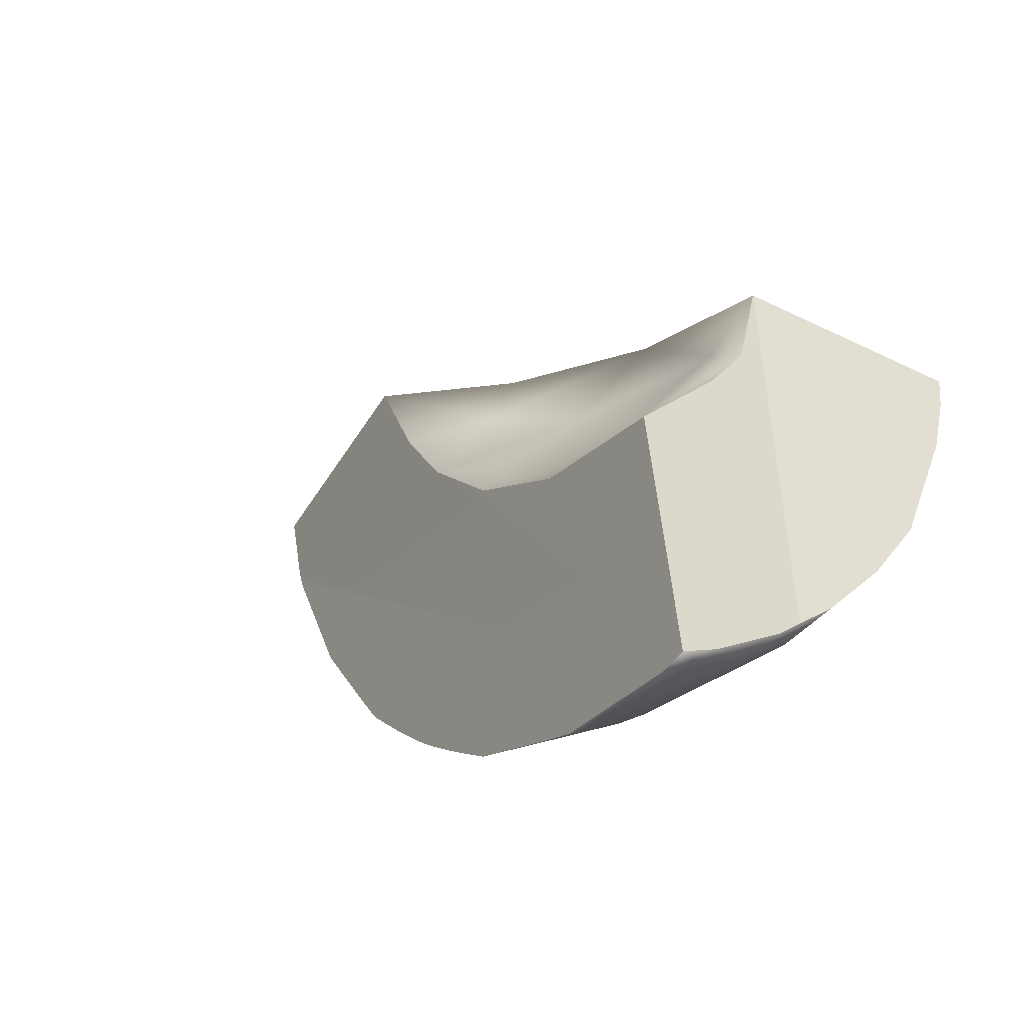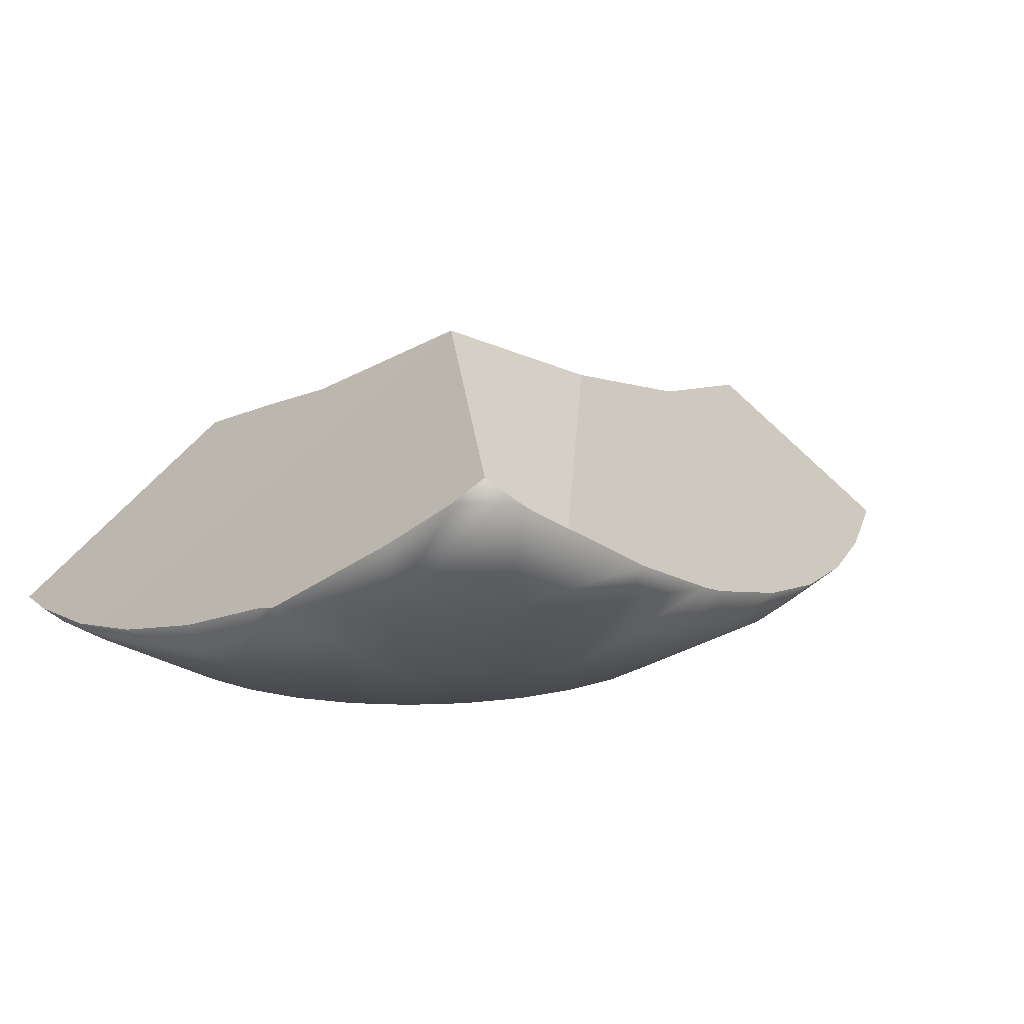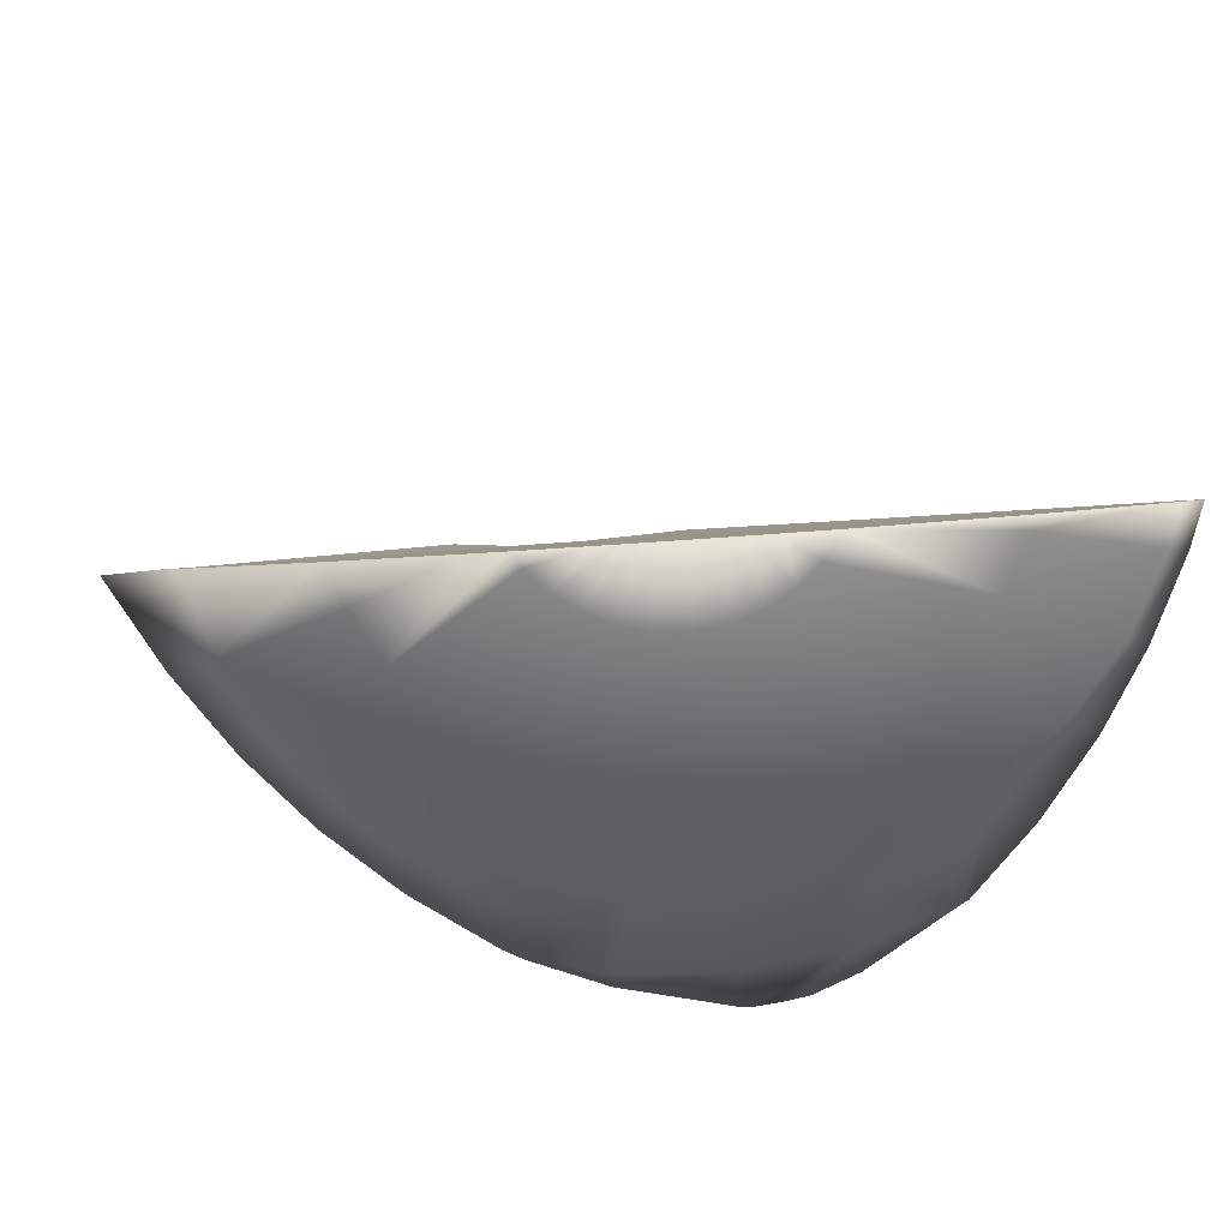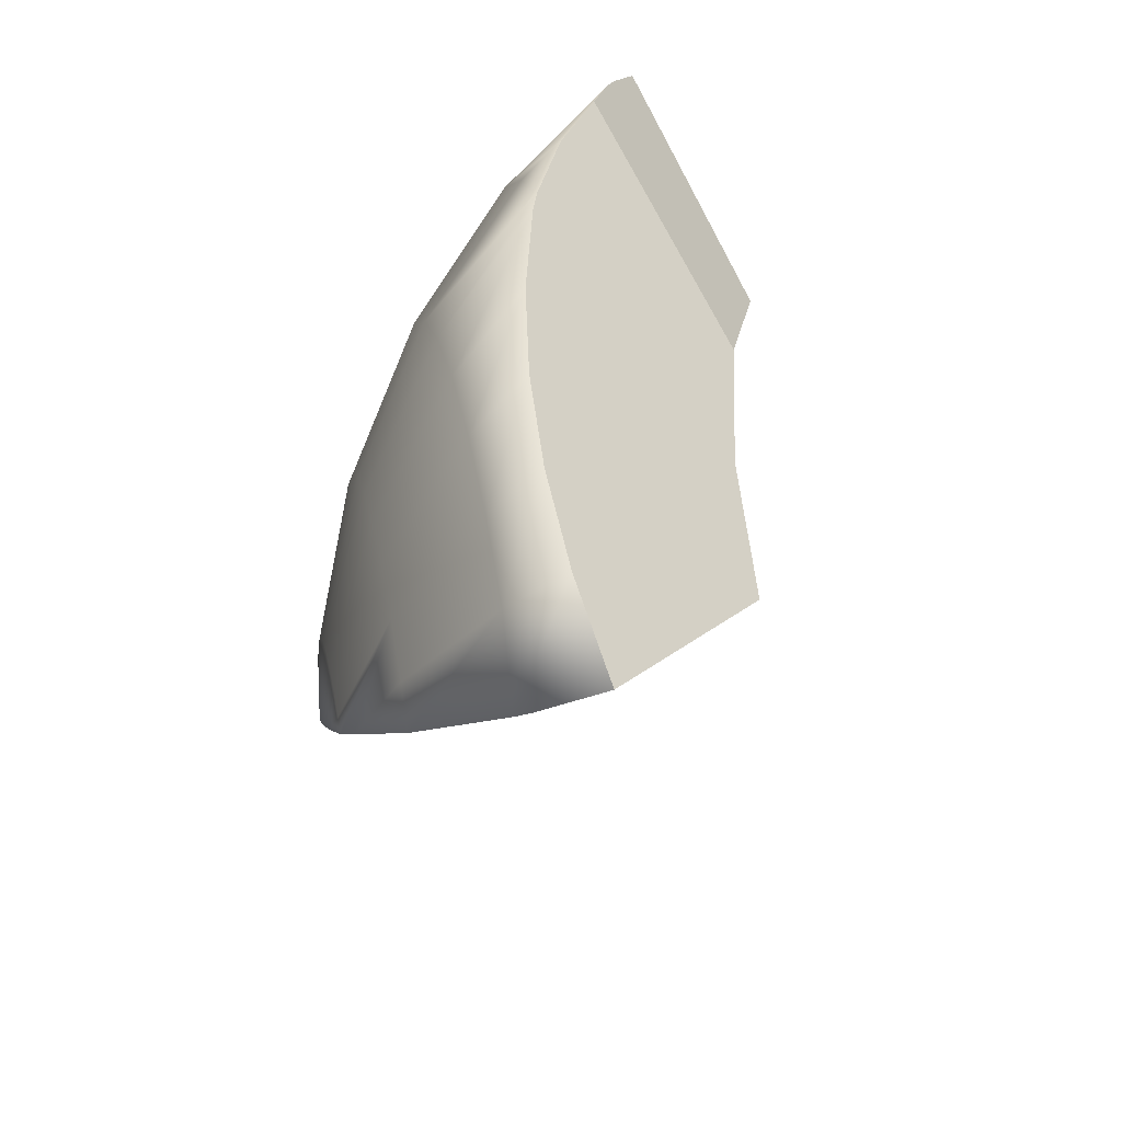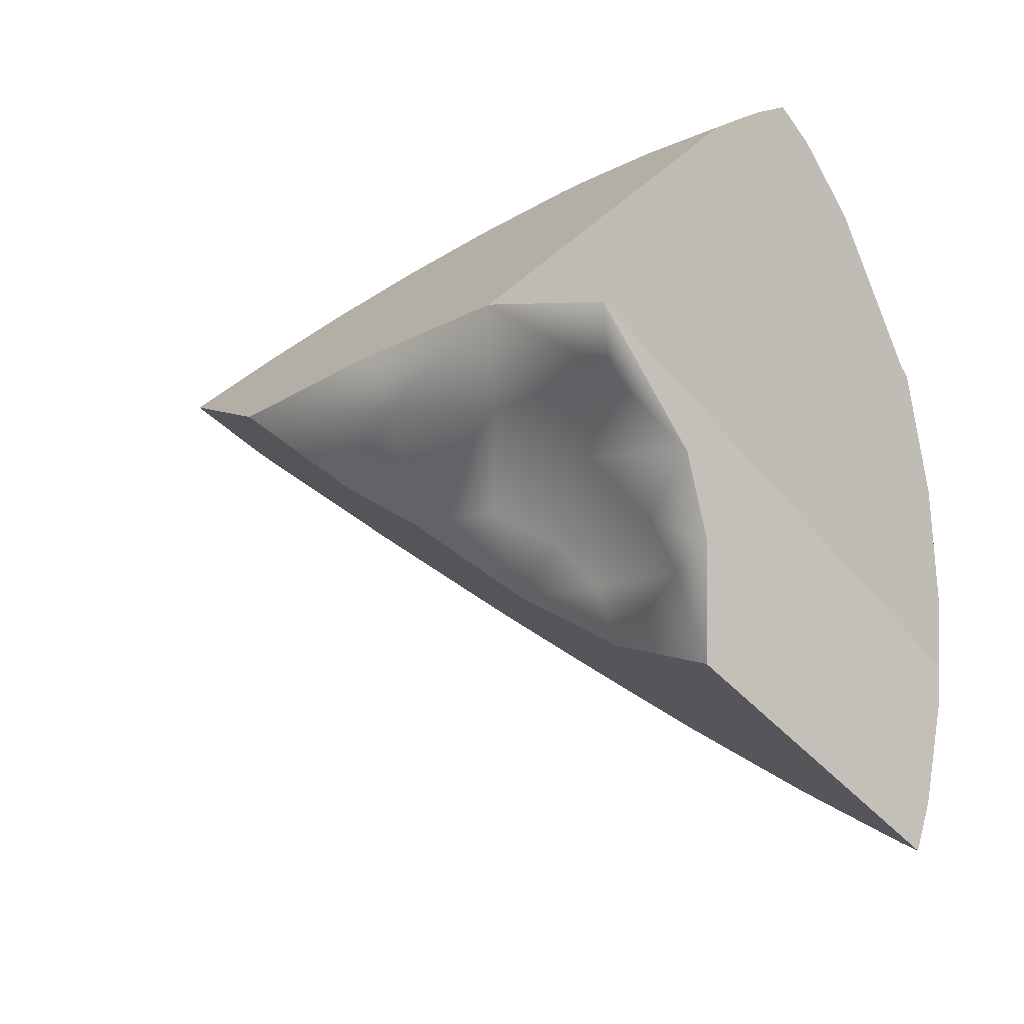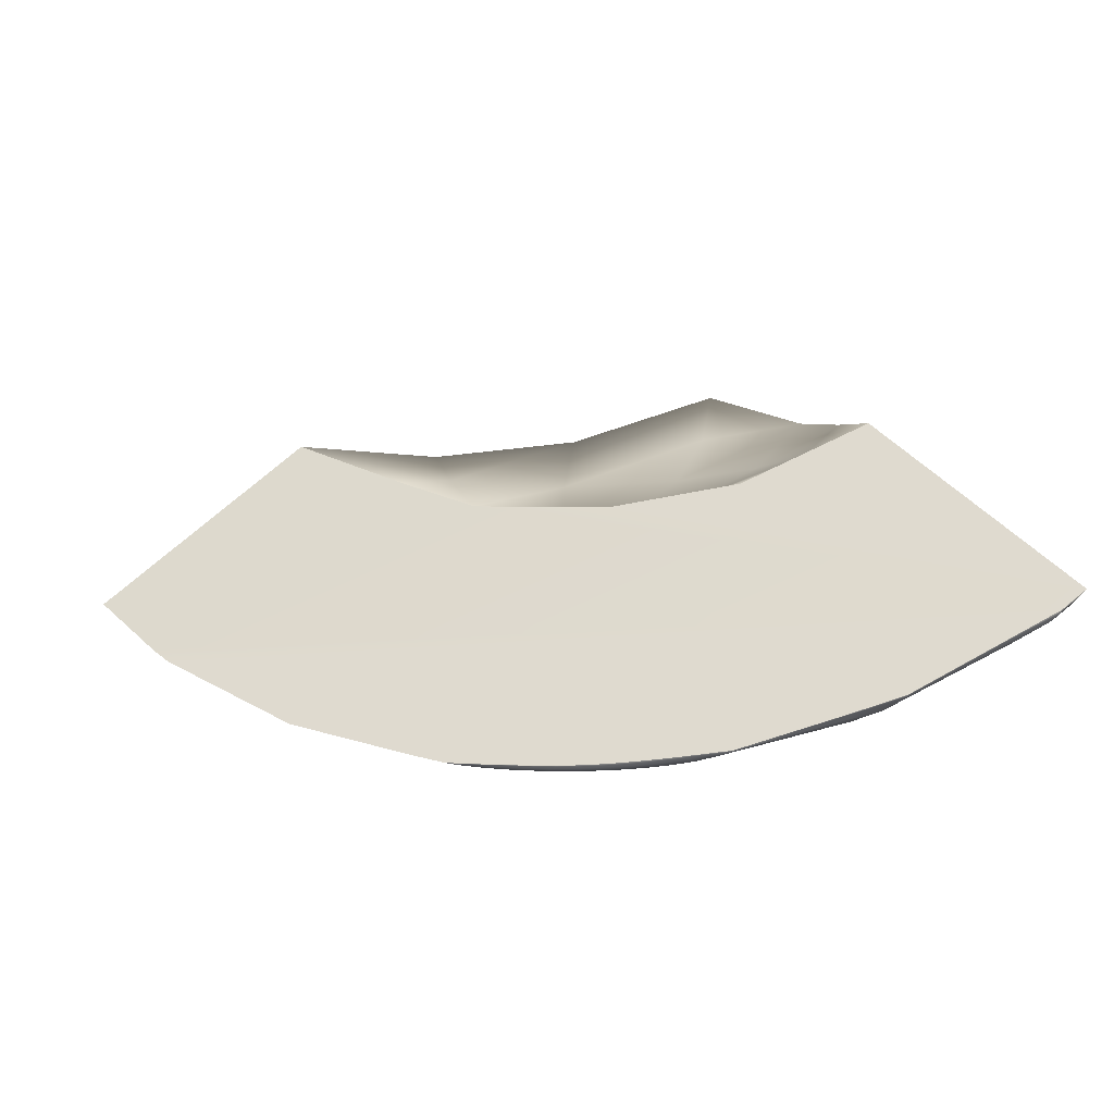
<metadata>
{"format":"obj","ext":"obj","renderer":"f3d","projection":"perspective","resolution":1024,"background":"white","views":[{"elev":3.7,"azim":32.4,"up":"+Z"},{"elev":12.9,"azim":135.1,"up":"+Z"},{"elev":-72.5,"azim":-26.9,"up":"+Z"},{"elev":33.0,"azim":-100.9,"up":"+Y"},{"elev":-9.7,"azim":28.3,"up":"+Y"},{"elev":-14.8,"azim":-17.0,"up":"+Z"}]}
</metadata>
<code>
g BombGib_cell.003
v 0.001464 0.00206 0.0008783
v 0.001206 0.002072 0.0007433
v 0.0005954 0.002101 0.0004215
v 0.00114 0.001576 0.0001698
v 0.001566 0.002045 0.0009434
v 0.0005164 0.00191 0.0001698
v -1.066e-05 0.00207 0.0001698
v 0.0002203 0.001195 -0.0004651
v -0.0003117 0.001356 -0.0004651
v -0.0001738 0.00205 0.0001151
v -0.000865 0.001411 -0.0004651
v -0.000865 0.001912 -5.431e-05
v -0.001418 0.001356 -0.0004651
v -0.001493 0.001734 -0.0001492
v -0.00195 0.001195 -0.0004651
v -0.002083 0.001516 -0.0001798
v -0.002441 0.000933 -0.0004651
v -0.002655 0.001253 -0.0001493
v -0.002848 0.0005579 -0.0004821
v -0.003224 0.000934 -5.455e-05
v -0.002931 0.0006309 -0.0004003
v -0.002169 1.984e-05 -0.0009369
v -0.00195 0.0001992 -0.0009369
v -0.001532 -0.0004275 -0.001165
v -0.001613 0.0003797 -0.0009369
v -0.001344 -0.0005575 -0.001227
v -0.001246 0.0004909 -0.0009369
v -0.001246 -0.0005051 -0.001227
v -0.001182 -0.0006591 -0.001244
v -0.0009941 -0.0007765 -0.00126
v -0.001059 -0.0004484 -0.001227
v -0.000865 -0.0008563 -0.001269
v -0.000865 0.0005284 -0.0009369
v -0.000865 -0.0004293 -0.001227
v -0.0007642 -0.0009181 -0.001275
v -0.0004839 0.0004909 -0.0009369
v -0.0006707 -0.0004484 -0.001227
v -0.0006769 -0.000971 -0.001277
v -0.0001174 0.0003797 -0.0009369
v -0.0004839 -0.0005051 -0.001227
v -0.0005945 -0.00102 -0.001278
v 0.0007107 0.000933 -0.0004651
v -0.0003117 -0.0005971 -0.001227
v -0.0005102 -0.00107 -0.001276
v 0.0002203 0.0001992 -0.0009369
v 0.001687 0.001127 0.0001698
v -0.0001608 -0.000721 -0.001227
v -0.0004164 -0.001125 -0.001272
v 0.00114 0.0005803 -0.0004651
v 0.0005164 -4.381e-05 -0.0009369
v 0.001854 0.001808 0.0009434
v 0.001771 0.001987 0.001105
v 0.001977 0.001417 0.0006691
v 0.002136 0.0005803 0.0001698
v -3.694e-05 -0.0008719 -0.001227
v -0.0003018 -0.001192 -0.001265
v 0.001493 0.0001505 -0.0004651
v 0.0007593 -0.0003398 -0.0009369
v 0.001755 -0.0003398 -0.0004651
v 0.002166 0.0005246 0.0001698
v 0.002204 -0.0001538 -6.624e-05
v 0.0009399 -0.0006776 -0.0009369
v 0.001917 -0.0008719 -0.0004651
v 5.51e-05 -0.001044 -0.001227
v -0.0001452 -0.001282 -0.001253
v 0.001051 -0.001044 -0.0009369
v 0.0001118 -0.001231 -0.001227
v 0.0001296 -0.001439 -0.001227
v 0.001089 -0.001425 -0.0009369
v 0.001971 -0.001425 -0.0004651
v 0.001051 -0.001806 -0.0009369
v 0.00073 -0.001742 -0.001036
v 0.001026 -0.00189 -0.0009369
v 0.001838 -0.002239 -0.0004651
v 0.001917 -0.001979 -0.0004651
v 0.001979 -0.002288 -0.0003419
v 0.002047 -0.002004 -0.0003563
v 0.002141 -0.001425 -0.0003257
v 0.002162 -0.001185 -0.0002888
v 0.002195 -0.0008166 -0.0002327
v 0.001755 -0.0003398 -0.0004651
v 0.001917 -0.0008719 -0.0004651
v 0.002195 -0.0008166 -0.0002327
v 0.002204 -0.0001538 -6.624e-05
v 0.002195 -0.0008166 -0.0002327
v 0.002162 -0.001185 -0.0002888
v 0.000885 0.0007881 0.001694
v 0.002204 -0.0001538 -6.624e-05
v 0.002166 0.0005246 0.0001698
v 0.002136 0.0005803 0.0001698
v 0.001977 0.001417 0.0006691
v 0.001771 0.001987 0.001105
v 0.001854 0.001808 0.0009434
v -0.003224 0.000934 -5.455e-05
v -0.00205 0.0005467 0.0009909
v -0.001487 7.566e-05 0.0006607
v -0.001078 -0.0001755 0.0004722
v -0.002931 0.0006309 -0.0004003
v 0.001979 -0.002288 -0.0003419
v -0.0003615 -0.0006772 0.0003869
v 0.0003706 -0.001039 0.0005002
v 0.00115 -0.00123 0.0009018
v 0.001838 -0.002239 -0.0004651
v -0.002848 0.0005579 -0.0004821
v -0.002169 1.984e-05 -0.0009369
v 0.001026 -0.00189 -0.0009369
v 0.00073 -0.001742 -0.001036
v -0.001532 -0.0004275 -0.001165
v -0.001344 -0.0005575 -0.001227
v 0.0001296 -0.001439 -0.001227
v -0.001182 -0.0006591 -0.001244
v -0.0001452 -0.001282 -0.001253
v -0.0009941 -0.0007765 -0.00126
v -0.0003018 -0.001192 -0.001265
v -0.000865 -0.0008563 -0.001269
v -0.0004164 -0.001125 -0.001272
v -0.0007642 -0.0009181 -0.001275
v -0.0005102 -0.00107 -0.001276
v -0.0006769 -0.000971 -0.001277
v -0.0005945 -0.00102 -0.001278
v -0.002655 0.001253 -0.0001493
v -0.002083 0.001516 -0.0001798
v -0.001493 0.001734 -0.0001492
v -0.003224 0.000934 -5.455e-05
v -0.000865 0.001912 -5.431e-05
v -0.00205 0.0005467 0.0009909
v -0.0001738 0.00205 0.0001151
v -1.066e-05 0.00207 0.0001698
v 0.0005954 0.002101 0.0004215
v 0.001206 0.002072 0.0007433
v -0.001082 0.0008202 0.001091
v -6.153e-05 0.000975 0.001337
v 0.001566 0.002045 0.0009434
v 0.001771 0.001987 0.001105
v 0.000885 0.0007881 0.001694
v 0.001464 0.00206 0.0008783
v 0.001206 0.002072 0.0007433
v -6.153e-05 0.000975 0.001337
v 0.002047 -0.002004 -0.0003563
v 0.001979 -0.002288 -0.0003419
v 0.00115 -0.00123 0.0009018
v 0.002141 -0.001425 -0.0003257
v 0.002162 -0.001185 -0.0002888
v 0.001256 -0.0005467 0.001114
v 0.001209 -3.952e-05 0.001277
v 0.000885 0.0007881 0.001694
v -6.153e-05 0.000975 0.001337
v 0.000885 0.0007881 0.001694
v 0.0007096 0.0004935 0.001277
v 0.001209 -3.952e-05 0.001277
v -0.0002997 0.0004385 0.0008375
v 0.0003705 8.032e-05 0.0008375
v -0.001056 0.000513 0.0008375
v -0.001082 0.0008202 0.001091
v -0.00205 0.0005467 0.0009909
v -0.001487 7.566e-05 0.0006607
v -0.001078 -0.0001755 0.0004722
v -0.0004766 -0.0001446 0.0005119
v -0.0003615 -0.0006772 0.0003869
v 0.0007622 -0.0003379 0.0008375
v 0.001256 -0.0005467 0.001114
v -1.606e-05 -0.0003907 0.0005119
v 0.0002531 -0.0006781 0.0005119
v 0.0003706 -0.001039 0.0005002
v 0.000943 -0.0006763 0.0008375
v 0.00115 -0.00123 0.0009018
g BombGib_cell.003_0
f 3 2 1
f 3 1 4
f 4 1 5
f 4 6 3
f 3 6 7
f 7 6 8
f 6 4 8
f 8 9 7
f 9 10 7
f 10 9 11
f 12 10 11
f 12 11 13
f 14 12 13
f 14 13 15
f 16 14 15
f 16 15 17
f 18 16 17
f 18 17 19
f 20 18 19
f 21 20 19
f 19 17 22
f 17 23 22
f 17 15 23
f 22 23 24
f 15 25 23
f 24 23 25
f 15 13 25
f 26 24 25
f 13 11 27
f 13 27 25
f 25 28 26
f 25 27 28
f 26 28 29
f 29 28 30
f 28 31 30
f 27 31 28
f 30 31 32
f 11 33 27
f 27 33 31
f 11 9 33
f 31 34 32
f 33 34 31
f 32 34 35
f 9 36 33
f 33 36 34
f 9 8 36
f 34 37 35
f 36 37 34
f 35 37 38
f 8 39 36
f 36 39 37
f 37 40 38
f 39 40 37
f 38 40 41
f 8 42 39
f 4 42 8
f 40 43 41
f 41 43 44
f 39 45 40
f 42 45 39
f 45 43 40
f 4 46 42
f 46 4 5
f 43 47 44
f 44 47 48
f 42 49 45
f 46 49 42
f 45 50 43
f 50 47 43
f 49 50 45
f 46 5 51
f 52 51 5
f 51 53 46
f 53 54 46
f 46 54 49
f 47 55 48
f 48 55 56
f 49 57 50
f 54 57 49
f 50 58 47
f 57 58 50
f 58 55 47
f 59 57 54
f 57 59 58
f 59 54 60
f 60 61 59
f 59 62 58
f 58 62 55
f 59 63 62
f 55 64 56
f 62 64 55
f 56 64 65
f 62 66 64
f 63 66 62
f 64 67 65
f 66 67 64
f 65 67 68
f 66 69 67
f 69 68 67
f 63 70 66
f 70 69 66
f 69 71 68
f 71 72 68
f 72 71 73
f 74 73 71
f 75 71 69
f 75 74 71
f 70 75 69
f 76 74 75
f 77 76 75
f 77 75 70
f 78 77 70
f 78 70 63
f 79 78 63
f 63 80 79
f 83 82 81
f 84 83 81
f 87 86 85
f 85 88 87
f 88 89 87
f 89 90 87
f 90 91 87
f 91 92 87
f 91 93 92
f 96 95 94
f 97 96 94
f 94 98 97
f 99 97 98
f 99 100 97
f 101 100 99
f 99 102 101
f 103 99 98
f 103 98 104
f 103 104 105
f 106 103 105
f 107 106 105
f 107 105 108
f 107 108 109
f 110 107 109
f 110 109 111
f 112 110 111
f 112 111 113
f 114 112 113
f 114 113 115
f 116 114 115
f 116 115 117
f 118 116 117
f 118 117 119
f 119 120 118
f 123 122 121
f 121 124 123
f 124 125 123
f 124 126 125
f 126 127 125
f 126 128 127
f 126 129 128
f 126 130 129
f 126 131 130
f 131 132 130
f 135 134 133
f 133 136 135
f 136 137 135
f 137 138 135
f 141 140 139
f 139 142 141
f 142 143 141
f 143 144 141
f 143 145 144
f 143 146 145
f 149 148 147
f 150 148 149
f 149 147 151
f 150 149 152
f 152 149 151
f 151 147 153
f 147 154 153
f 153 154 155
f 153 155 156
f 157 153 156
f 151 153 157
f 158 151 157
f 152 151 158
f 159 158 157
f 160 150 152
f 161 150 160
f 162 152 158
f 162 158 159
f 160 152 162
f 163 162 159
f 163 160 162
f 164 163 159
f 165 161 160
f 165 160 163
f 164 165 163
f 166 161 165
f 164 166 165

</code>
